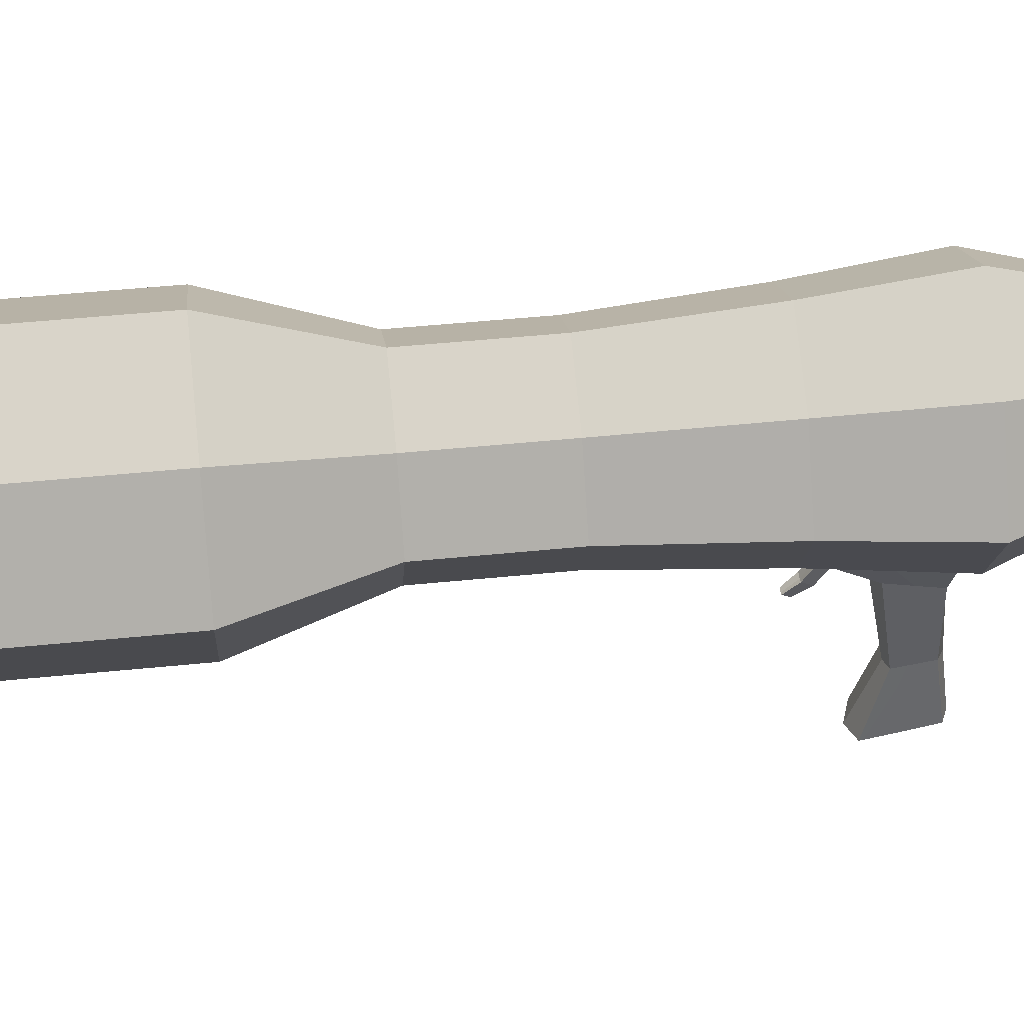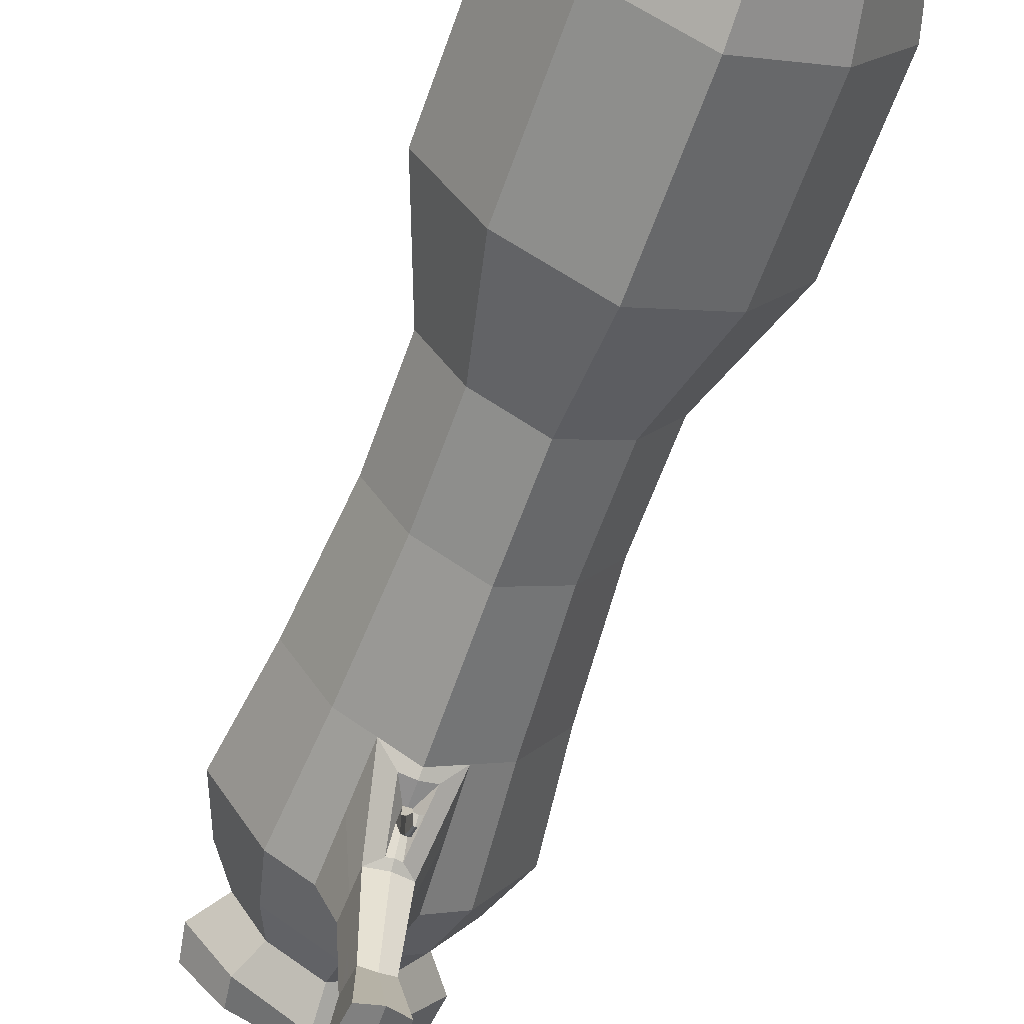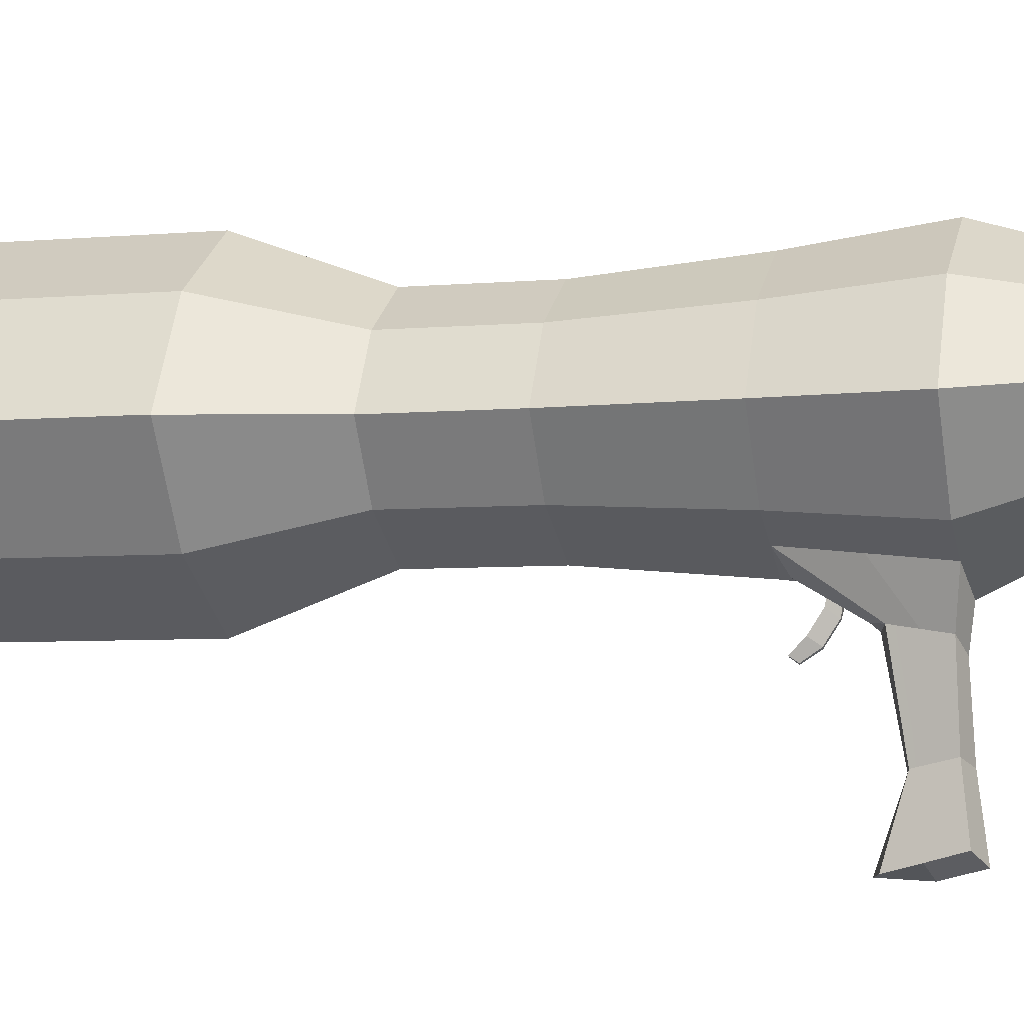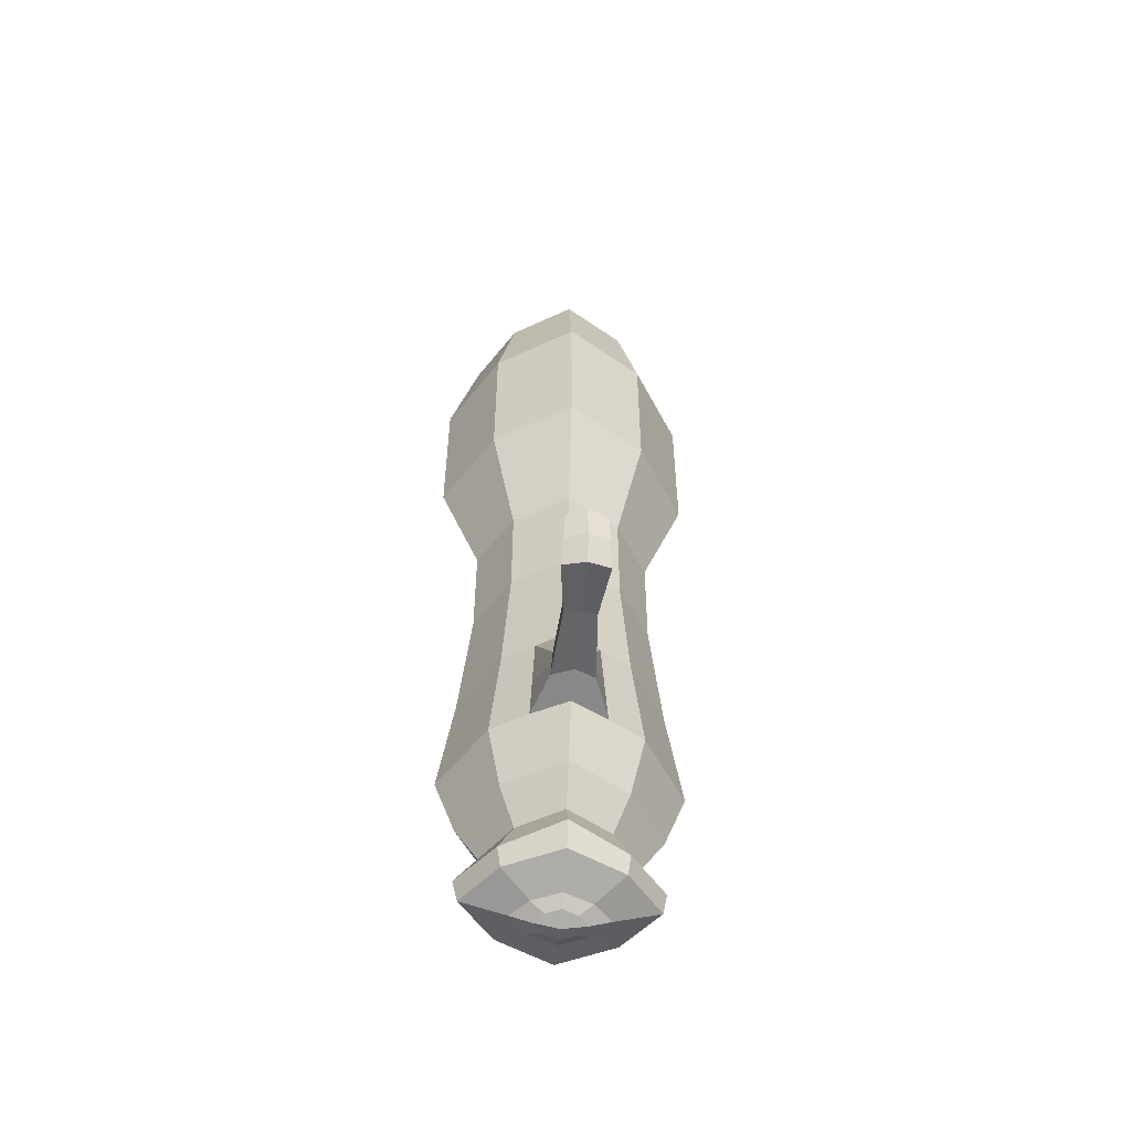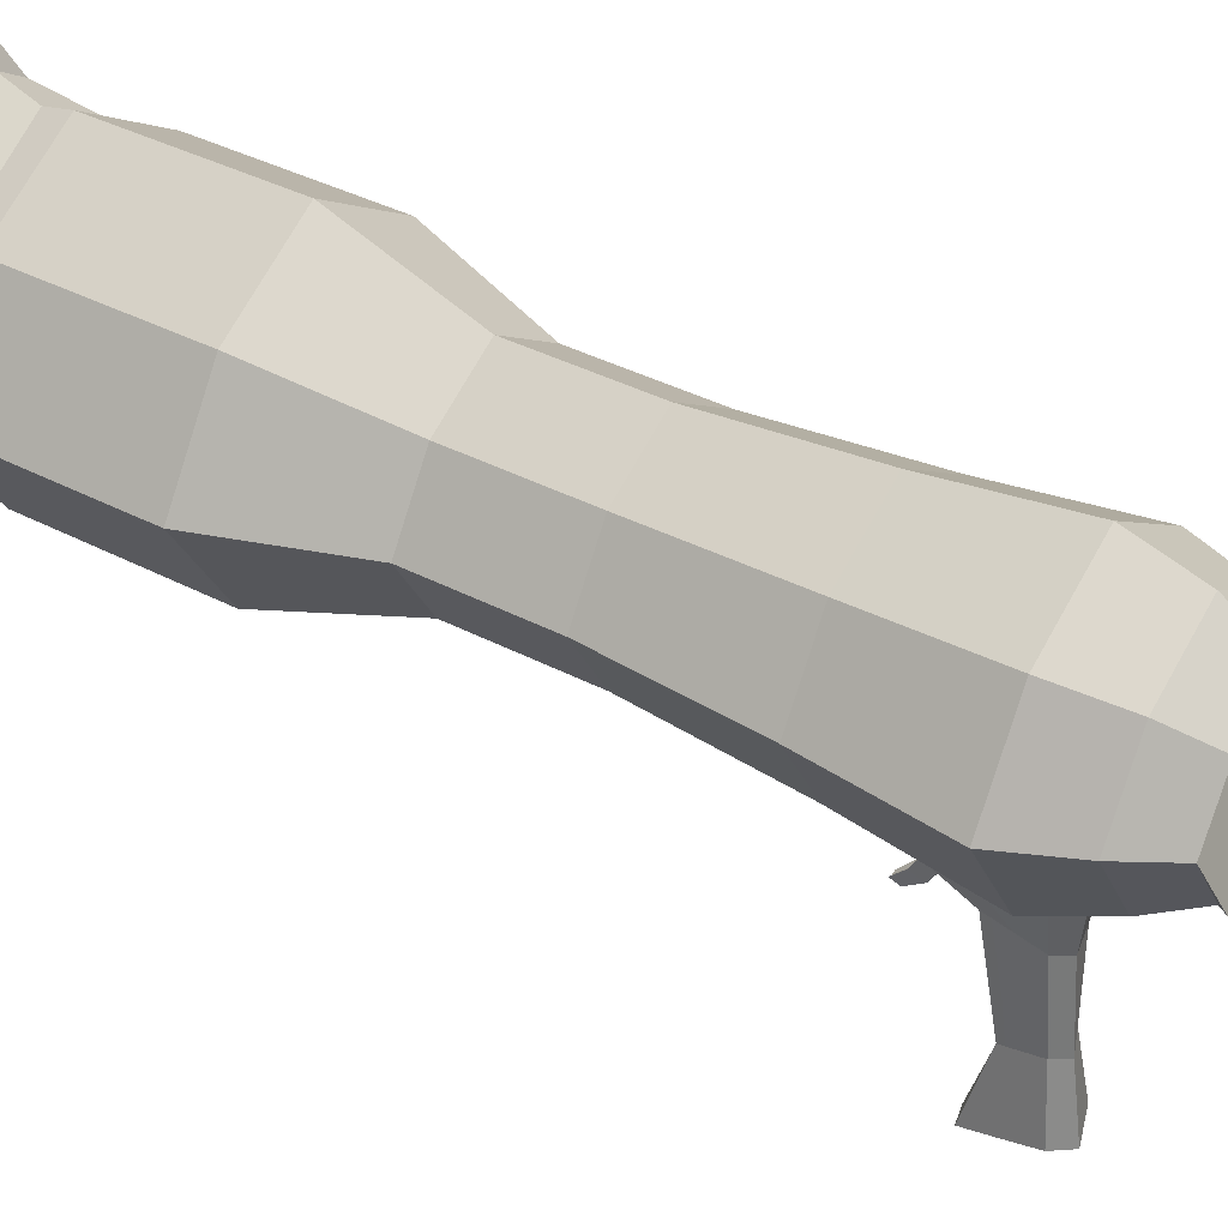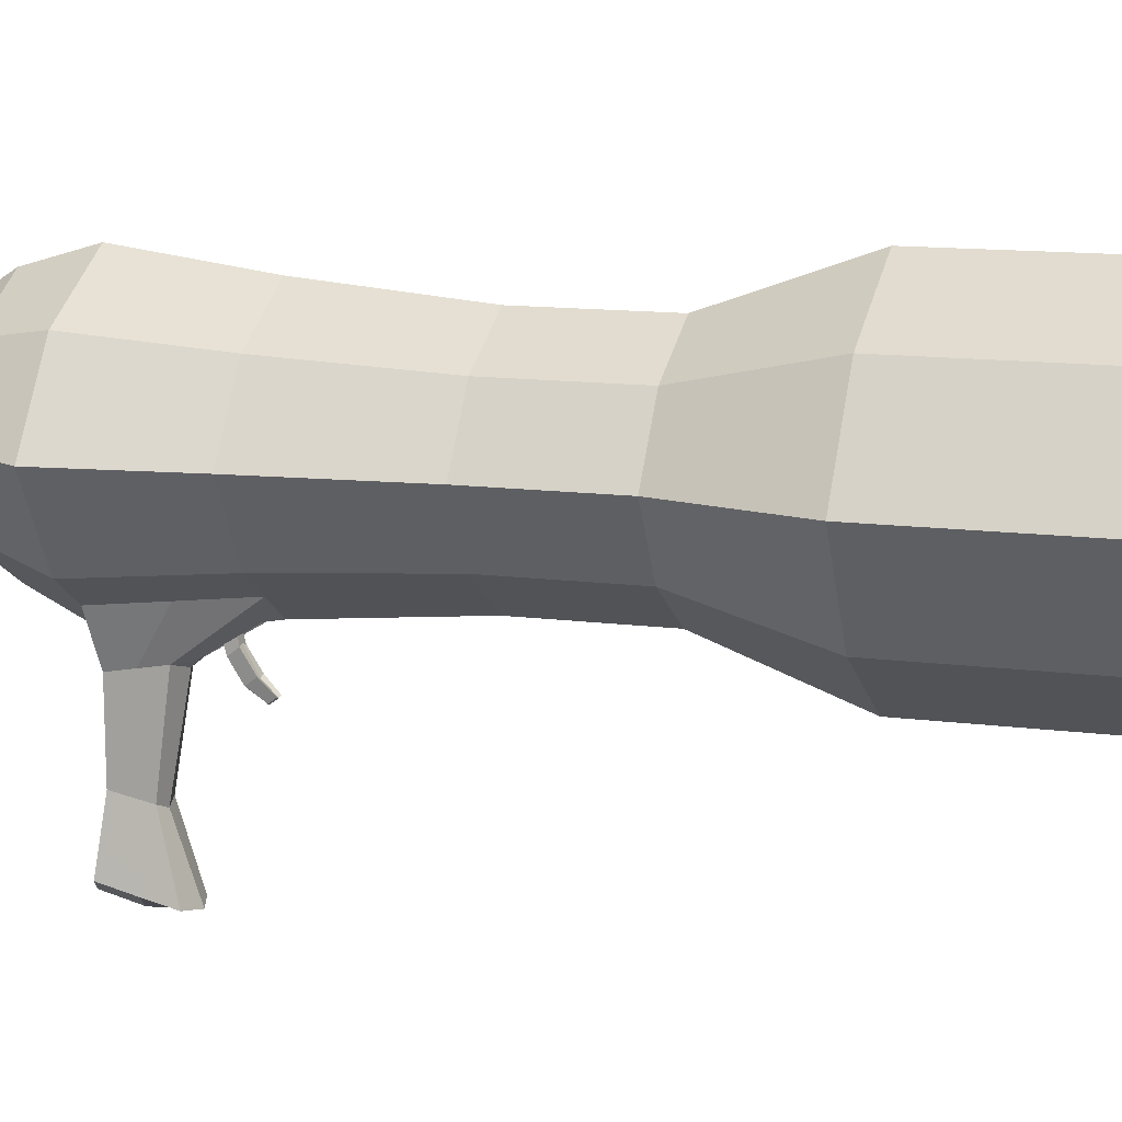
<metadata>
{"format":"obj","ext":"obj","renderer":"f3d","projection":"perspective","resolution":1024,"background":"white","views":[{"elev":44.3,"azim":83.6,"up":"+Y"},{"elev":-61.5,"azim":-19.4,"up":"+Y"},{"elev":-3.8,"azim":105.6,"up":"+Y"},{"elev":-54.2,"azim":-5.0,"up":"+Z"},{"elev":36.3,"azim":125.4,"up":"+Y"},{"elev":10.0,"azim":-71.5,"up":"+Y"}]}
</metadata>
<code>
o Canon_Canon_Cube
v -0.3751 1.481 0.3479
v -0.3319 1.549 0.3485
v -0.3196 1.541 0.2957
v -0.355 1.485 0.2953
v -0.2635 1.395 0.2945
v -0.3196 1.429 0.2948
v -0.3054 1.443 0.2597
v -0.2635 1.418 0.2595
v -0.172 1.485 0.2953
v -0.2074 1.541 0.2957
v -0.1951 1.549 0.3485
v -0.1519 1.481 0.3479
v -0.2635 1.591 0.3488
v -0.3231 1.539 0.4572
v -0.2635 1.576 0.4575
v -0.2074 1.429 0.2948
v -0.1951 1.412 0.3473
v -0.2293 1.391 0.3472
v -0.2635 1.371 0.3436
v -0.2635 1.576 0.296
v -0.3162 1.531 0.5839
v -0.2635 1.564 0.5842
v -0.2039 1.539 0.4572
v -0.1664 1.48 0.4567
v -0.3319 1.412 0.3473
v -0.3275 1.416 0.4018
v -0.3231 1.42 0.4562
v -0.3606 1.48 0.4567
v -0.2315 1.397 0.4016
v -0.1995 1.416 0.4018
v -0.2039 1.42 0.4562
v -0.2337 1.402 0.4561
v -0.2635 1.394 0.5827
v -0.2108 1.426 0.583
v -0.2108 1.425 0.6872
v -0.2635 1.393 0.6869
v -0.2108 1.531 0.5839
v -0.1775 1.479 0.5835
v -0.2635 1.384 0.4559
v -0.3162 1.426 0.583
v -0.3495 1.479 0.5835
v -0.1861 1.4 0.796
v -0.2635 1.352 0.7956
v -0.3162 1.425 0.6872
v -0.3495 1.478 0.6877
v -0.3162 1.531 0.6881
v -0.2635 1.563 0.6884
v -0.2108 1.531 0.6881
v -0.1775 1.478 0.6877
v -0.2635 1.601 0.7977
v -0.3409 1.554 0.7973
v -0.3409 1.553 0.9534
v -0.2635 1.6 0.9538
v -0.3409 1.4 0.796
v -0.3897 1.477 0.7966
v -0.1861 1.554 0.7973
v -0.1374 1.477 0.7966
v -0.2635 1.351 0.9517
v -0.1861 1.398 0.9521
v -0.2039 1.415 1.054
v -0.2635 1.379 1.054
v -0.1861 1.553 0.9534
v -0.1374 1.476 0.9527
v -0.3409 1.398 0.9521
v -0.3897 1.476 0.9527
v -0.2635 1.571 1.055
v -0.3231 1.534 1.055
v -0.3081 1.519 1.052
v -0.2635 1.547 1.052
v -0.3231 1.415 1.054
v -0.3606 1.475 1.054
v -0.2635 1.595 0.9763
v -0.3174 1.561 0.9757
v -0.2863 1.592 1.007
v -0.2635 1.606 1.007
v -0.2039 1.534 1.055
v -0.1664 1.475 1.054
v -0.3362 1.475 1.052
v -0.2216 1.443 0.2597
v -0.1952 1.485 0.2601
v -0.3081 1.43 1.051
v -0.3074 1.55 1.033
v -0.2821 1.587 1.031
v -0.2189 1.519 1.052
v -0.2933 1.402 0.4561
v -0.2465 1.357 0.3927
v -0.2452 1.354 0.3726
v -0.2977 1.391 0.3472
v -0.3054 1.527 0.2604
v -0.3318 1.485 0.2601
v -0.2635 1.553 0.2606
v -0.2216 1.527 0.2604
v -0.2079 1.524 0.2304
v -0.2635 1.56 0.2307
v -0.3191 1.524 0.2304
v -0.3542 1.481 0.23
v -0.3191 1.437 0.2297
v -0.2635 1.401 0.2294
v -0.316 1.436 0.2047
v -0.2635 1.412 0.2068
v -0.1728 1.481 0.23
v -0.2079 1.437 0.2297
v -0.211 1.436 0.2047
v -0.1779 1.475 0.2014
v -0.211 1.514 0.1981
v -0.2206 1.477 0.1905
v -0.2372 1.495 0.1899
v -0.2635 1.447 0.1914
v -0.2372 1.458 0.1911
v -0.3491 1.475 0.2014
v -0.3064 1.477 0.1905
v -0.2898 1.458 0.1911
v -0.2635 1.538 0.196
v -0.2635 1.507 0.1895
v -0.316 1.514 0.1981
v -0.2868 1.473 0.1802
v -0.2778 1.463 0.1815
v -0.2492 1.483 0.179
v -0.2635 1.489 0.1782
v -0.2898 1.495 0.1899
v -0.2778 1.483 0.179
v -0.2635 1.471 0.1739
v -0.2402 1.473 0.1802
v -0.2635 1.456 0.1822
v -0.2492 1.463 0.1815
v -0.2189 1.43 1.051
v -0.1908 1.475 1.052
v -0.212 1.479 0.5026
v -0.2319 1.448 0.5024
v -0.2951 1.511 0.5029
v -0.2635 1.53 0.5031
v -0.2319 1.511 0.5029
v -0.2635 1.403 1.051
v -0.2635 1.428 0.5022
v -0.2951 1.448 0.5024
v -0.2635 1.48 0.4447
v -0.315 1.479 0.5026
v -0.2955 1.397 0.4016
v -0.2635 1.339 0.3477
v -0.283 1.351 0.3525
v -0.2818 1.354 0.3726
v -0.2767 1.384 0.4474
v -0.2692 1.358 0.4033
v -0.2678 1.376 0.4178
v -0.2667 1.382 0.4268
v -0.2509 1.275 0.3804
v -0.2499 1.278 0.3656
v -0.2635 1.275 0.344
v -0.278 1.282 0.3509
v -0.2635 1.353 0.3979
v -0.2635 1.271 0.3828
v -0.2805 1.357 0.3927
v -0.2771 1.278 0.3656
v -0.2762 1.275 0.3804
v -0.244 1.351 0.3525
v -0.2635 1.359 0.4041
v -0.2578 1.358 0.4033
v -0.2592 1.376 0.4178
v -0.2635 1.374 0.418
v -0.2635 1.213 0.4034
v -0.2452 1.216 0.397
v -0.2832 1.222 0.3717
v -0.2818 1.216 0.397
v -0.249 1.282 0.3509
v -0.2438 1.222 0.3717
v -0.2425 1.229 0.3446
v -0.2635 1.211 0.3671
v -0.2846 1.229 0.3446
v -0.2635 1.219 0.3366
v -0.2635 1.575 1.033
v -0.2096 1.561 0.9757
v -0.2196 1.55 1.033
v -0.2635 1.601 1.039
v -0.2449 1.587 1.031
v -0.2553 1.628 1.055
v -0.2635 1.641 1.061
v -0.2735 1.632 1.03
v -0.2635 1.641 1.029
v -0.2407 1.592 1.007
v -0.2717 1.628 1.055
v -0.2535 1.632 1.03
v -0.2635 1.383 0.4466
v -0.2503 1.384 0.4474
v -0.2656 1.361 0.4208
v -0.2682 1.367 0.4297
v -0.2615 1.361 0.4208
v -0.2636 1.36 0.4209
v -0.2635 1.382 0.4266
v -0.2603 1.382 0.4268
v -0.2636 1.343 0.4314
v -0.2656 1.345 0.4313
v -0.2589 1.367 0.4297
v -0.2589 1.351 0.4402
v -0.2615 1.345 0.4313
v -0.2636 1.369 0.4295
v -0.2682 1.351 0.4402
v -0.265 1.335 0.445
v -0.2669 1.34 0.4514
v -0.2621 1.335 0.445
v -0.2636 1.334 0.4451
v -0.2636 1.35 0.44
v -0.2636 1.339 0.4512
v -0.2602 1.34 0.4514
f 1 2 3 4
f 5 6 7 8
f 9 10 11 12
f 13 2 14 15
f 5 16 17 18 19
f 20 3 2 13
f 15 14 21 22
f 12 11 23 24
f 1 25 26 27 28
f 29 30 31 32
f 33 34 35 36
f 24 23 37 38
f 39 32 31 34 33
f 28 27 40 41
f 36 35 42 43
f 41 40 44 45
f 22 21 46 47
f 38 37 48 49
f 50 51 52 53
f 45 44 54 55
f 47 46 51 50
f 49 48 56 57
f 58 59 60 61
f 57 56 62 63
f 43 42 59 58
f 55 54 64 65
f 66 67 68 69
f 65 64 70 71
f 72 73 74 75
f 63 62 76 77
f 59 63 77 60
f 52 65 71 67
f 67 71 78 68
f 51 55 65 52
f 42 57 63 59
f 35 49 57 42
f 46 45 55 51
f 34 38 49 35
f 21 41 45 46
f 14 28 41 21
f 31 24 38 34
f 2 1 28 14
f 17 12 24 31 30
f 16 9 12 17
f 16 5 8 79
f 25 1 4 6
f 9 16 79 80
f 71 70 81 78
f 73 82 83 74
f 76 66 69 84
f 54 43 58 64
f 64 58 61 70
f 48 47 50 56
f 56 50 53 62
f 37 22 47 48
f 44 36 43 54
f 27 85 39 33 40
f 40 33 36 44
f 29 32 86 87
f 23 15 22 37
f 10 20 13 11
f 6 5 19 88 25
f 11 13 15 23
f 4 3 89 90
f 91 92 93 94
f 90 89 95 96
f 89 91 94 95
f 8 7 97 98
f 10 9 80 92
f 3 20 91 89
f 20 10 92 91
f 6 4 90 7
f 98 97 99 100
f 101 102 103 104
f 93 101 104 105
f 102 98 100 103
f 7 90 96 97
f 79 8 98 102
f 92 80 101 93
f 80 79 102 101
f 105 104 106 107
f 103 100 108 109
f 99 110 111 112
f 113 105 107 114
f 95 94 113 115
f 96 95 115 110
f 94 93 105 113
f 97 96 110 99
f 112 111 116 117
f 114 107 118 119
f 111 120 121 116
f 120 114 119 121
f 104 103 109 106
f 100 99 112 108
f 115 113 114 120
f 110 115 120 111
f 122 119 118 123
f 124 122 123 125
f 117 116 122 124
f 116 121 119 122
f 109 108 124 125
f 107 106 123 118
f 106 109 125 123
f 108 112 117 124
f 126 127 128 129
f 69 68 130 131
f 127 84 132 128
f 81 133 134 135
f 77 76 84 127
f 60 77 127 126
f 70 61 133 81
f 61 60 126 133
f 136 131 130 137
f 134 136 137 135
f 129 128 136 134
f 128 132 131 136
f 84 69 131 132
f 78 81 135 137
f 133 126 129 134
f 68 78 137 130
f 26 138 85 27
f 25 88 138 26
f 88 19 139 140
f 138 88 140 141
f 142 143 144 145
f 18 17 30 29
f 87 86 146 147
f 140 139 148 149
f 86 150 151 146
f 152 141 153 154
f 19 18 155 139
f 85 138 141 152
f 18 29 87 155
f 156 157 158 159
f 146 151 160 161
f 154 153 162 163
f 164 147 165 166
f 151 154 163 160
f 141 140 149 153
f 139 155 164 148
f 150 152 154 151
f 155 87 147 164
f 162 167 160 163
f 168 169 167 162
f 167 165 161 160
f 169 166 165 167
f 149 148 169 168
f 147 146 161 165
f 153 149 168 162
f 148 164 166 169
f 73 72 53 52
f 170 82 67 66
f 82 73 52 67
f 171 172 76 62
f 72 171 62 53
f 172 170 66 76
f 173 174 175 176
f 75 74 177 178
f 170 172 174 173
f 172 171 179 174
f 82 170 173 83
f 171 72 75 179
f 178 177 180 176
f 181 178 176 175
f 174 179 181 175
f 83 173 176 180
f 179 75 178 181
f 74 83 180 177
f 142 182 39 85
f 182 183 32 39
f 143 142 85 152
f 156 143 152 150
f 157 156 150 86
f 183 157 86 32
f 145 144 184 185
f 159 158 186 187
f 182 142 145 188
f 157 183 189 158
f 143 156 159 144
f 183 182 188 189
f 184 187 190 191
f 186 192 193 194
f 188 145 185 195
f 158 189 192 186
f 144 159 187 184
f 189 188 195 192
f 196 191 197 198
f 190 194 199 200
f 192 195 201 193
f 187 186 194 190
f 185 184 191 196
f 195 185 196 201
f 202 198 197 200
f 203 202 200 199
f 201 196 198 202
f 194 193 203 199
f 191 190 200 197
f 193 201 202 203

</code>
